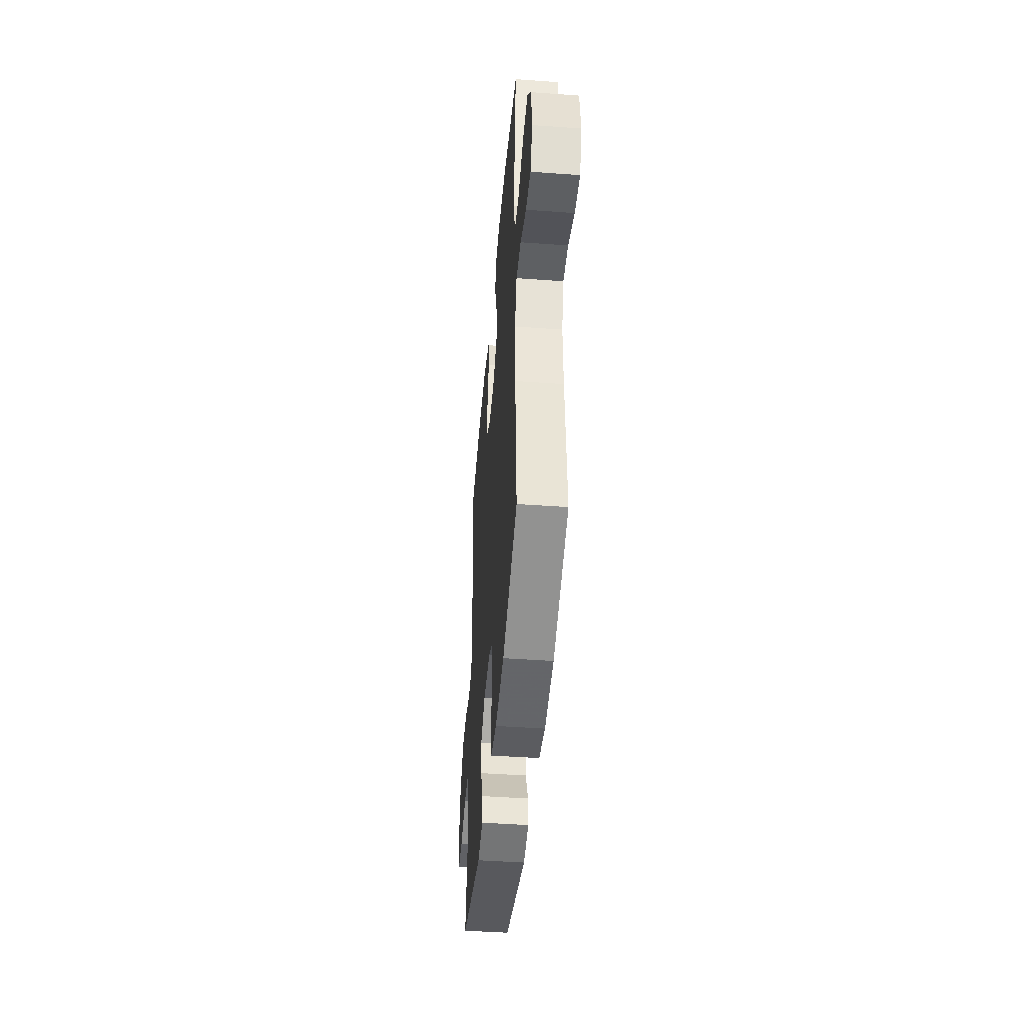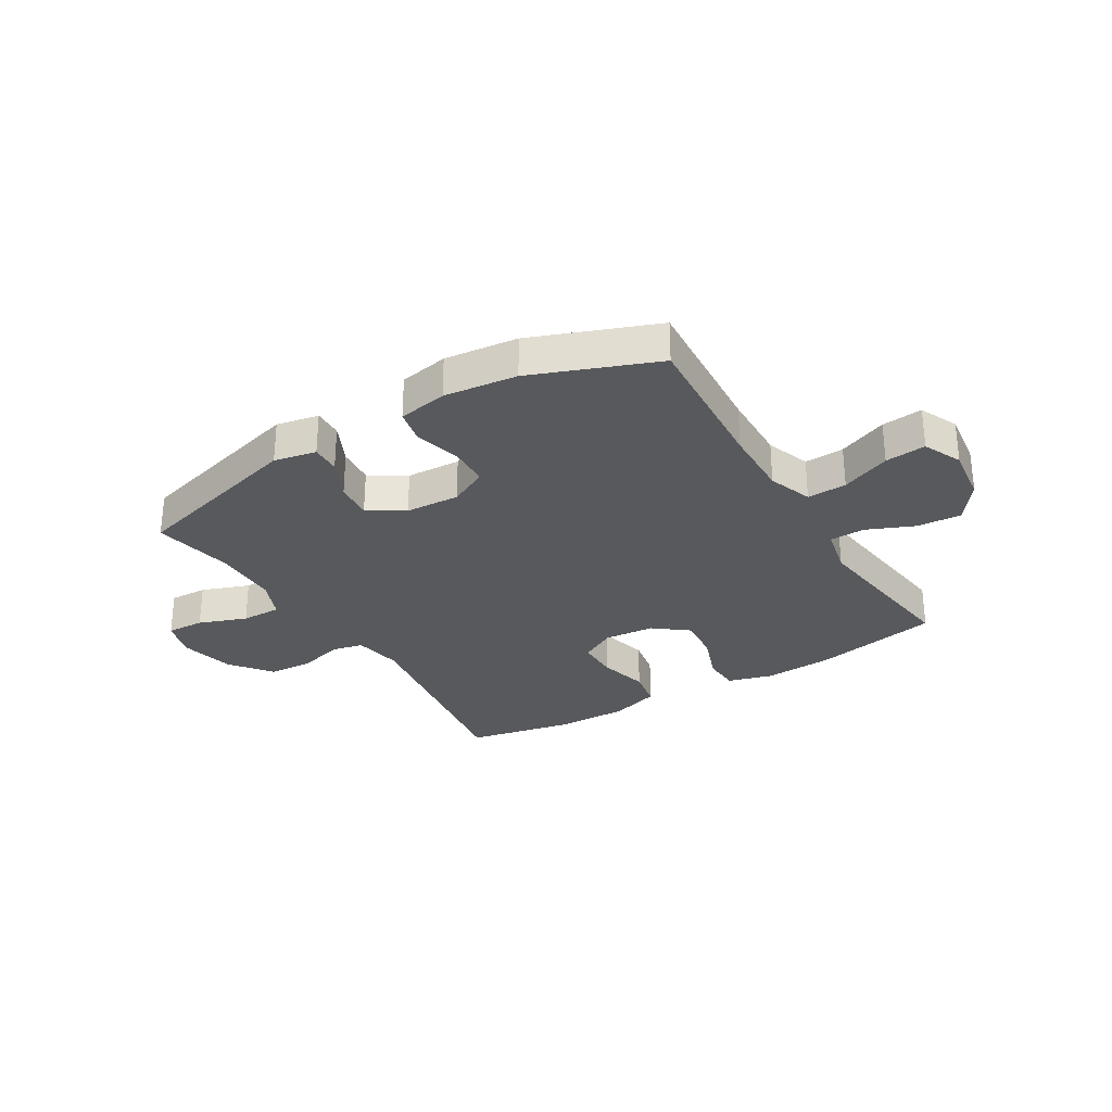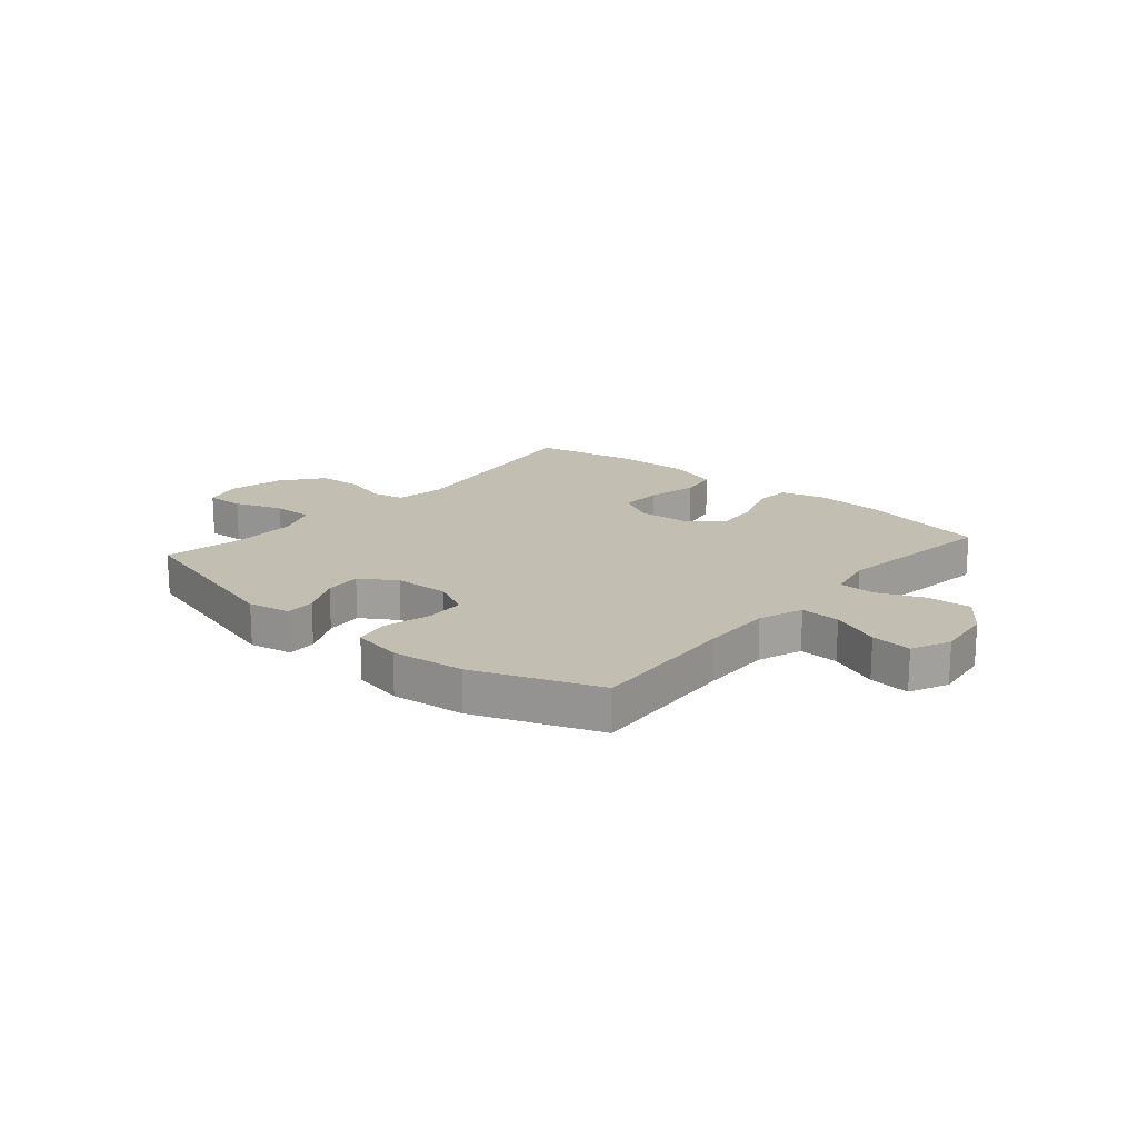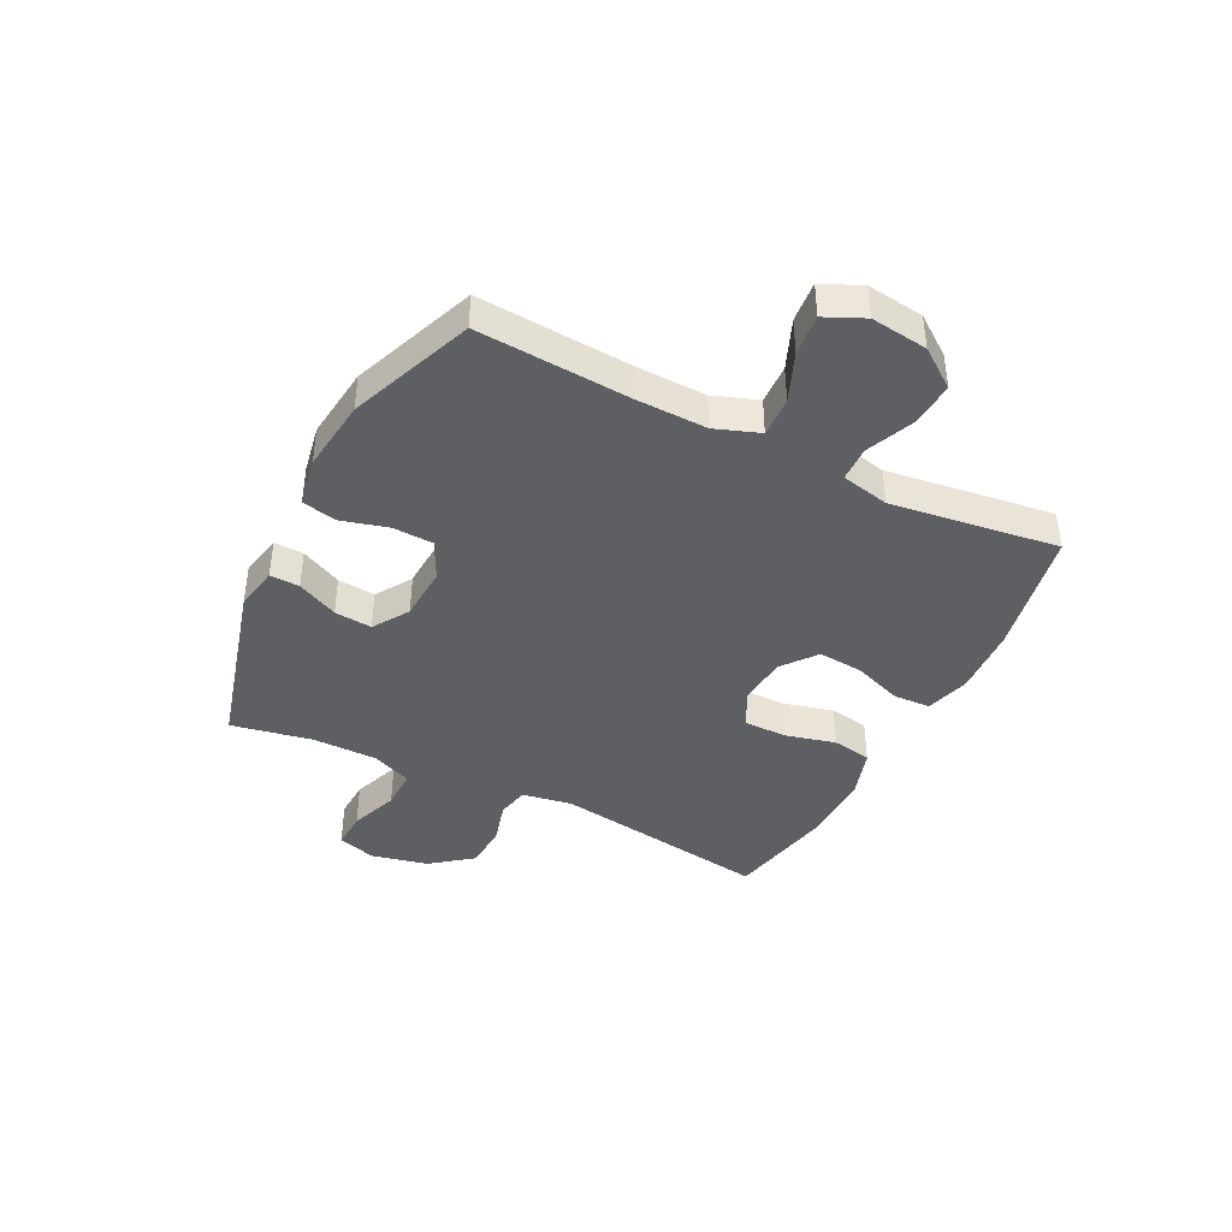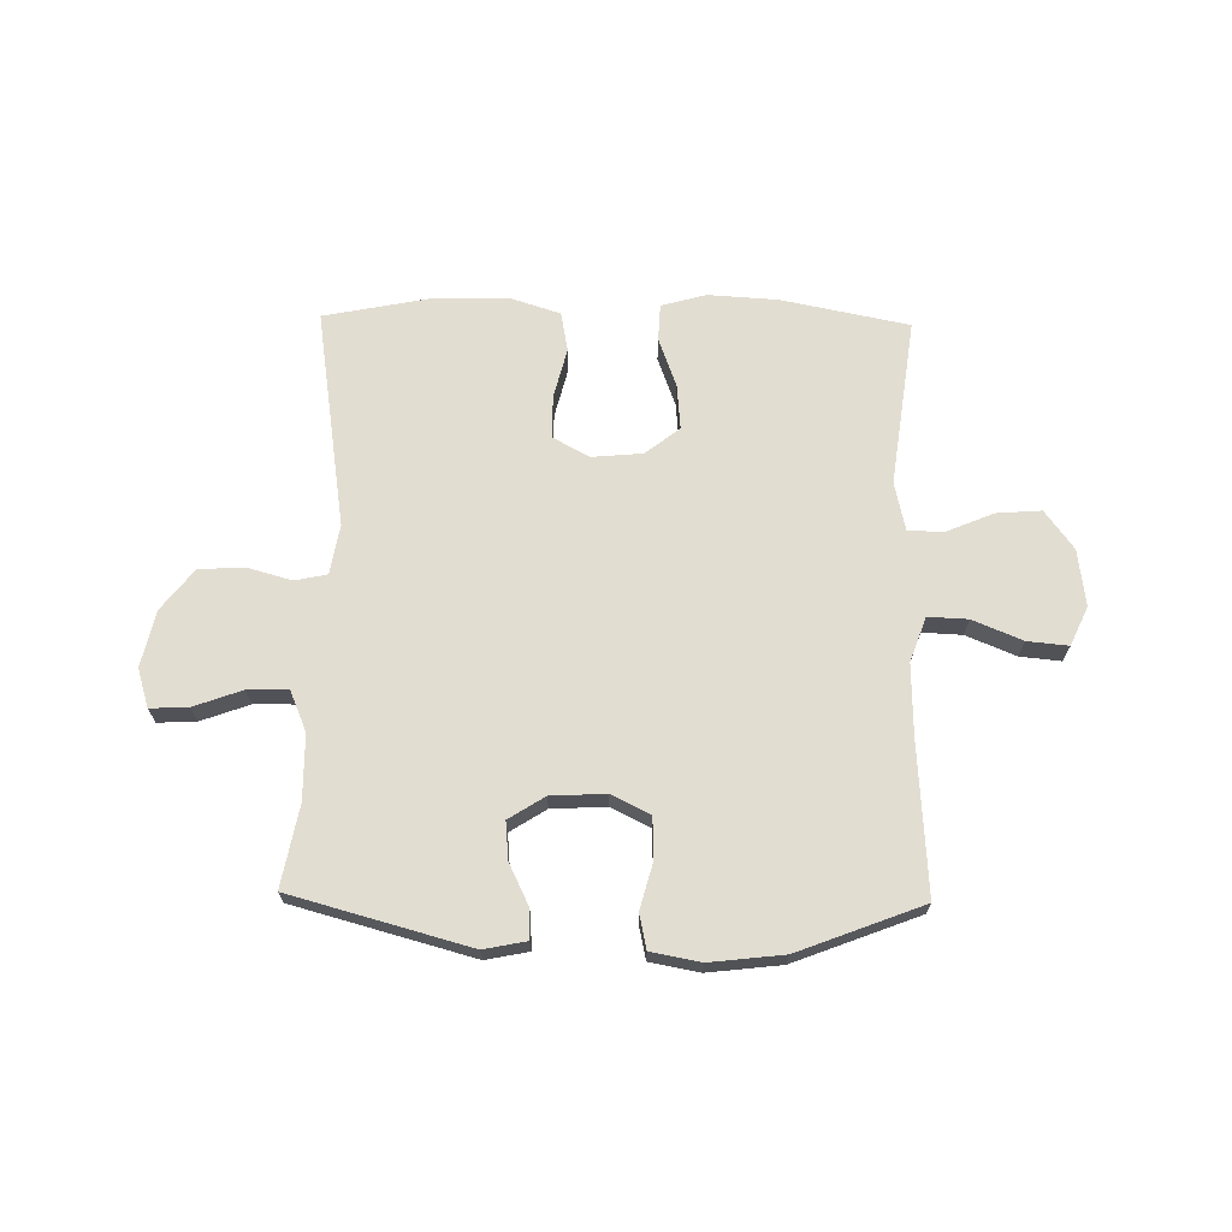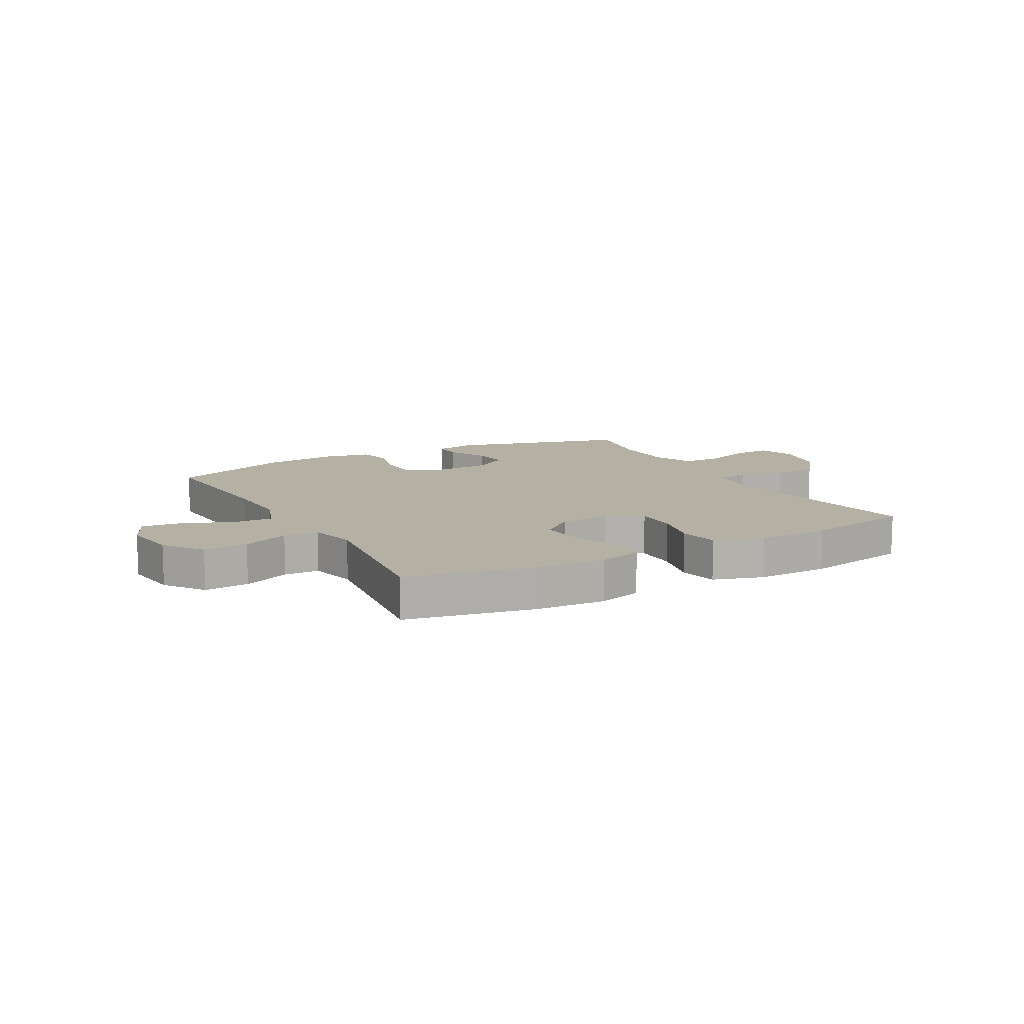
<metadata>
{"format":"obj","ext":"obj","renderer":"f3d","projection":"perspective","resolution":1024,"background":"white","views":[{"elev":-45.0,"azim":-94.8,"up":"+Z"},{"elev":-29.4,"azim":-148.8,"up":"+Y"},{"elev":17.5,"azim":-139.4,"up":"+Y"},{"elev":-41.0,"azim":-116.7,"up":"+Y"},{"elev":68.4,"azim":-179.0,"up":"+Y"},{"elev":11.4,"azim":-28.8,"up":"+Y"}]}
</metadata>
<code>
v -0.5 0.07 -0.5
v -0.482 0.07 -0.232
v -0.479 0.07 -0.108
v -0.507 0.07 -0.03
v -0.577 0.07 -0.033
v -0.664 0.07 -0.069
v -0.736 0.07 -0.076
v -0.767 0.07 -0.008
v -0.754 0.07 0.092
v -0.704 0.07 0.16
v -0.625 0.07 0.154
v -0.542 0.07 0.119
v -0.48 0.07 0.121
v -0.461 0.07 0.206
v -0.5 0.07 0.5
v -0.275 0.07 0.545
v -0.153 0.07 0.552
v -0.075 0.07 0.53
v -0.072 0.07 0.465
v -0.104 0.07 0.378
v -0.111 0.07 0.299
v -0.051 0.07 0.252
v 0.038 0.07 0.244
v 0.102 0.07 0.279
v 0.102 0.07 0.354
v 0.08 0.07 0.442
v 0.093 0.07 0.512
v 0.181 0.07 0.54
v 0.309 0.07 0.538
v 0.5 0.07 0.5
v 0.441 0.07 0.114
v 0.456 0.07 0.027
v 0.512 0.07 0.015
v 0.591 0.07 0.037
v 0.67 0.07 0.032
v 0.726 0.07 -0.04
v 0.748 0.07 -0.139
v 0.727 0.07 -0.207
v 0.66 0.07 -0.204
v 0.575 0.07 -0.173
v 0.504 0.07 -0.172
v 0.474 0.07 -0.243
v 0.473 0.07 -0.357
v 0.5 0.07 -0.5
v 0.187 0.07 -0.585
v 0.112 0.07 -0.57
v 0.114 0.07 -0.518
v 0.149 0.07 -0.446
v 0.155 0.07 -0.38
v 0.092 0.07 -0.34
v -0.004 0.07 -0.335
v -0.072 0.07 -0.369
v -0.075 0.07 -0.44
v -0.053 0.07 -0.522
v -0.066 0.07 -0.583
v -0.153 0.07 -0.599
v -0.282 0.07 -0.584
v -0.5 0 -0.5
v -0.482 0 -0.232
v -0.479 0 -0.108
v -0.507 0 -0.03
v -0.577 0 -0.033
v -0.664 0 -0.069
v -0.736 0 -0.076
v -0.767 0 -0.008
v -0.754 0 0.092
v -0.704 0 0.16
v -0.625 0 0.154
v -0.542 0 0.119
v -0.48 0 0.121
v -0.461 0 0.206
v -0.5 0 0.5
v -0.275 0 0.545
v -0.153 0 0.552
v -0.075 0 0.53
v -0.072 0 0.465
v -0.104 0 0.378
v -0.111 0 0.299
v -0.051 0 0.252
v 0.038 0 0.244
v 0.102 0 0.279
v 0.102 0 0.354
v 0.08 0 0.442
v 0.093 0 0.512
v 0.181 0 0.54
v 0.309 0 0.538
v 0.5 0 0.5
v 0.441 0 0.114
v 0.456 0 0.027
v 0.512 0 0.015
v 0.591 0 0.037
v 0.67 0 0.032
v 0.726 0 -0.04
v 0.748 0 -0.139
v 0.727 0 -0.207
v 0.66 0 -0.204
v 0.575 0 -0.173
v 0.504 0 -0.172
v 0.474 0 -0.243
v 0.473 0 -0.357
v 0.5 0 -0.5
v 0.187 0 -0.585
v 0.112 0 -0.57
v 0.114 0 -0.518
v 0.149 0 -0.446
v 0.155 0 -0.38
v 0.092 0 -0.34
v -0.004 0 -0.335
v -0.072 0 -0.369
v -0.075 0 -0.44
v -0.053 0 -0.522
v -0.066 0 -0.583
v -0.153 0 -0.599
v -0.282 0 -0.584
f 57 1 2
f 56 57 2
f 55 56 2
f 54 55 2
f 53 54 2
f 52 53 2 3
f 51 52 3 4
f 50 51 4
f 46 47 48
f 45 46 48
f 44 45 48
f 43 44 48
f 42 43 48 49
f 41 42 49 50
f 38 39 40
f 37 38 40
f 36 37 40
f 35 36 40
f 34 35 40
f 33 34 40
f 32 33 40 41
f 29 30 31
f 28 29 31
f 27 28 31
f 26 27 31
f 25 26 31
f 24 25 31 32
f 32 41 50
f 24 32 50
f 23 24 50
f 18 19 20
f 17 18 20
f 16 17 20
f 15 16 20
f 14 15 20
f 13 14 20 21
f 10 11 12
f 9 10 12
f 8 9 12
f 7 8 12
f 6 7 12
f 5 6 12
f 4 5 12 13
f 50 4 13
f 23 50 13
f 22 23 13
f 13 21 22
f 59 58 114
f 59 114 113
f 59 113 112
f 59 112 111
f 59 111 110
f 60 59 110 109
f 61 60 109 108
f 61 108 107
f 105 104 103
f 105 103 102
f 105 102 101
f 105 101 100
f 106 105 100 99
f 107 106 99 98
f 97 96 95
f 97 95 94
f 97 94 93
f 97 93 92
f 97 92 91
f 97 91 90
f 98 97 90 89
f 88 87 86
f 88 86 85
f 88 85 84
f 88 84 83
f 88 83 82
f 89 88 82 81
f 107 98 89
f 107 89 81
f 107 81 80
f 77 76 75
f 77 75 74
f 77 74 73
f 77 73 72
f 77 72 71
f 78 77 71 70
f 69 68 67
f 69 67 66
f 69 66 65
f 69 65 64
f 69 64 63
f 69 63 62
f 70 69 62 61
f 70 61 107
f 70 107 80
f 70 80 79
f 79 78 70
f 1 58 59 2
f 2 59 60 3
f 3 60 61 4
f 4 61 62 5
f 5 62 63 6
f 6 63 64 7
f 7 64 65 8
f 8 65 66 9
f 9 66 67 10
f 10 67 68 11
f 11 68 69 12
f 12 69 70 13
f 13 70 71 14
f 14 71 72 15
f 15 72 73 16
f 16 73 74 17
f 17 74 75 18
f 18 75 76 19
f 19 76 77 20
f 20 77 78 21
f 21 78 79 22
f 22 79 80 23
f 23 80 81 24
f 24 81 82 25
f 25 82 83 26
f 26 83 84 27
f 27 84 85 28
f 28 85 86 29
f 29 86 87 30
f 30 87 88 31
f 31 88 89 32
f 32 89 90 33
f 33 90 91 34
f 34 91 92 35
f 35 92 93 36
f 36 93 94 37
f 37 94 95 38
f 38 95 96 39
f 39 96 97 40
f 40 97 98 41
f 41 98 99 42
f 42 99 100 43
f 43 100 101 44
f 44 101 102 45
f 45 102 103 46
f 46 103 104 47
f 47 104 105 48
f 48 105 106 49
f 49 106 107 50
f 50 107 108 51
f 51 108 109 52
f 52 109 110 53
f 53 110 111 54
f 54 111 112 55
f 55 112 113 56
f 56 113 114 57
f 57 114 58 1

</code>
